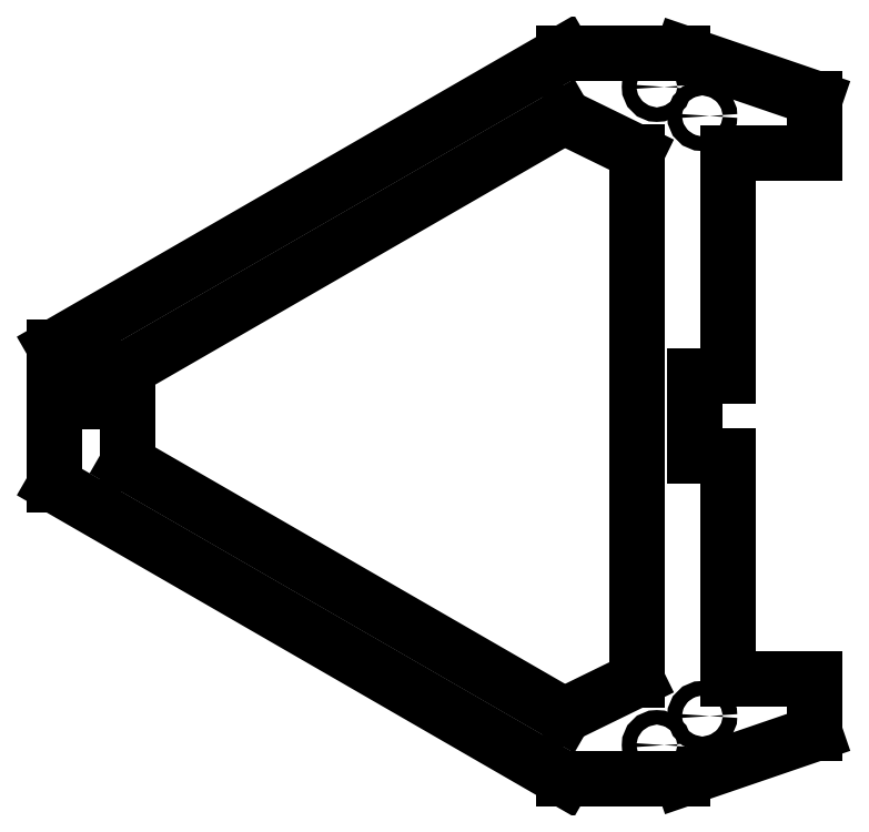
<metadata>
{"format":"dxf","ext":"dxf","renderer":"ezdxf+matplotlib","layout":"modelspace","background":"white","min_lineweight":24,"dpi":150}
</metadata>
<code>
0
SECTION
2
ENTITIES
0
LINE
8
0
10
370
20
-55
11
418
21
-55
0
LINE
8
0
10
418
20
-55
11
418
21
-25
0
LINE
8
0
10
418
20
-25
11
345
21
0
0
LINE
8
0
10
345
20
0
11
280
21
0
0
LINE
8
0
10
280
20
0
11
0
21
-161.7
0
LINE
8
0
10
418
20
-344.3
11
370
21
-344.3
0
LINE
8
0
10
418
20
-374.3
11
418
21
-344.3
0
LINE
8
0
10
345
20
-399.3
11
418
21
-374.3
0
LINE
8
0
10
280
20
-399.3
11
345
21
-399.3
0
LINE
8
0
10
0
20
-237.7
11
280
21
-399.3
0
LINE
8
0
10
40
20
-225.7
11
280
21
-364.2
0
LINE
8
0
10
40
20
-173.7
11
40
21
-225.7
0
LINE
8
0
10
280
20
-364.2
11
320
21
-344.7
0
LINE
8
0
10
280
20
-35.09
11
40
21
-173.7
0
LINE
8
0
10
320
20
-344.7
11
320
21
-54.66
0
LINE
8
0
10
320
20
-54.66
11
280
21
-35.09
0
CIRCLE
8
0
10
331
20
-380.7
40
4
0
CIRCLE
8
0
10
356
20
-364.7
40
4
0
CIRCLE
8
0
10
356
20
-34.66
40
4
0
CIRCLE
8
0
10
331
20
-18.66
40
4
0
LWPOLYLINE
8
0
90
3
70
0
43
0
10
320
20
-196.3
10
320
20
-197
10
320
20
-200.4
0
LINE
8
0
10
0
20
-161.7
11
0
21
-173.8
0
LINE
8
0
10
19.9
20
-173.8
11
19.9
21
-191.6
0
LINE
8
0
10
0
20
-191.6
11
0
21
-237.7
0
LINE
8
0
10
19.9
20
-191.6
11
0
21
-191.6
0
LINE
8
0
10
0
20
-173.8
11
19.9
21
-173.8
0
LINE
8
0
10
370
20
-55
11
370
21
-177.8
0
LINE
8
0
10
352.1
20
-177.8
11
352.1
21
-221.6
0
LINE
8
0
10
370
20
-221.6
11
370
21
-344.3
0
LINE
8
0
10
352.1
20
-221.6
11
370
21
-221.6
0
LINE
8
0
10
370
20
-177.8
11
352.1
21
-177.8
0
ENDSEC
0
EOF

</code>
